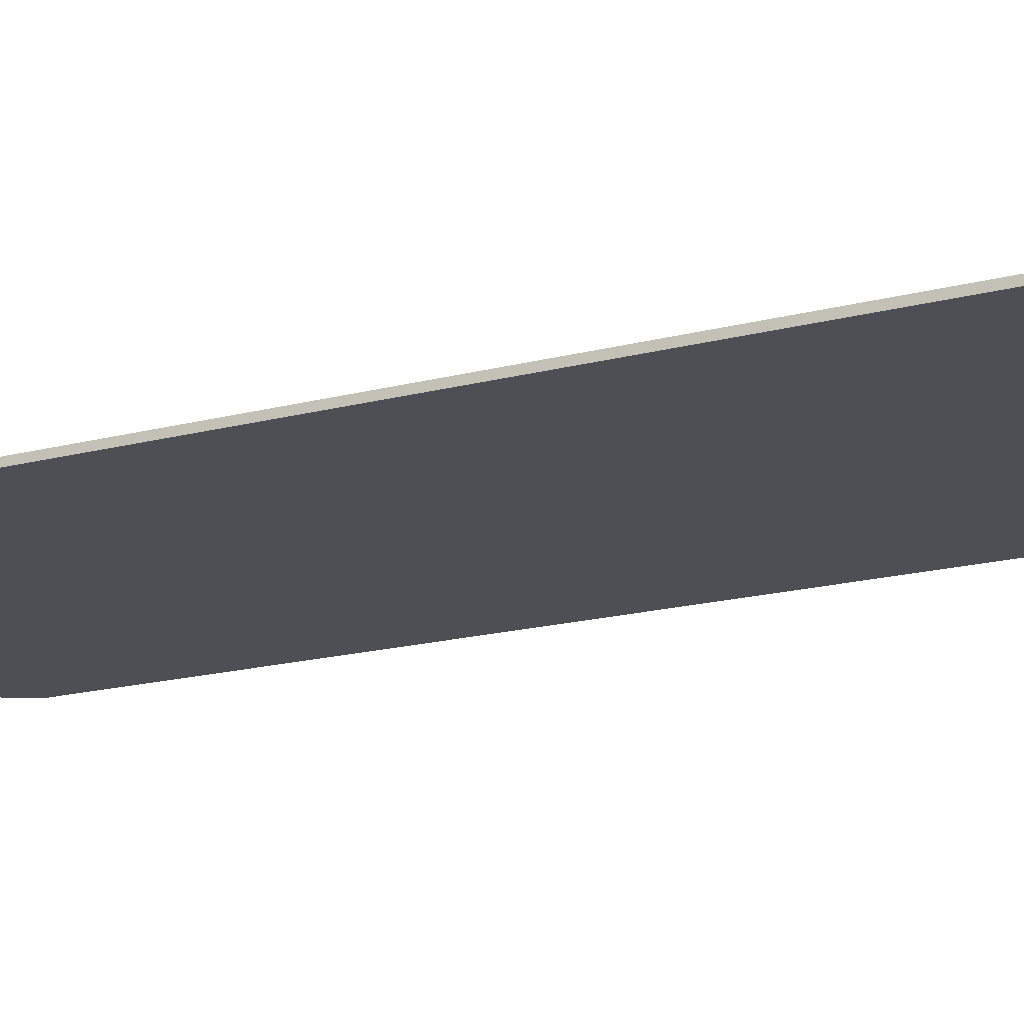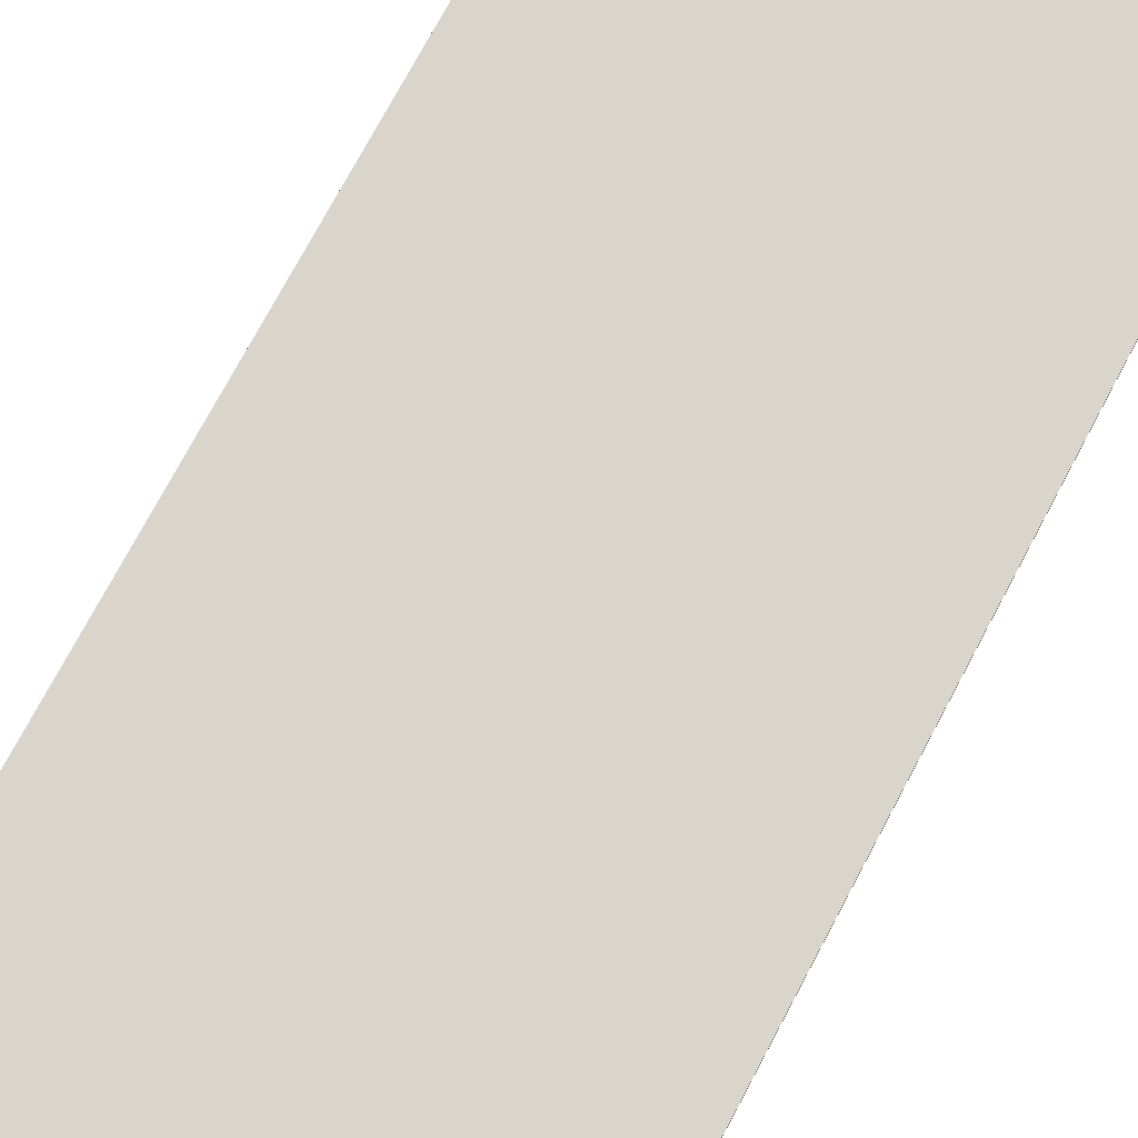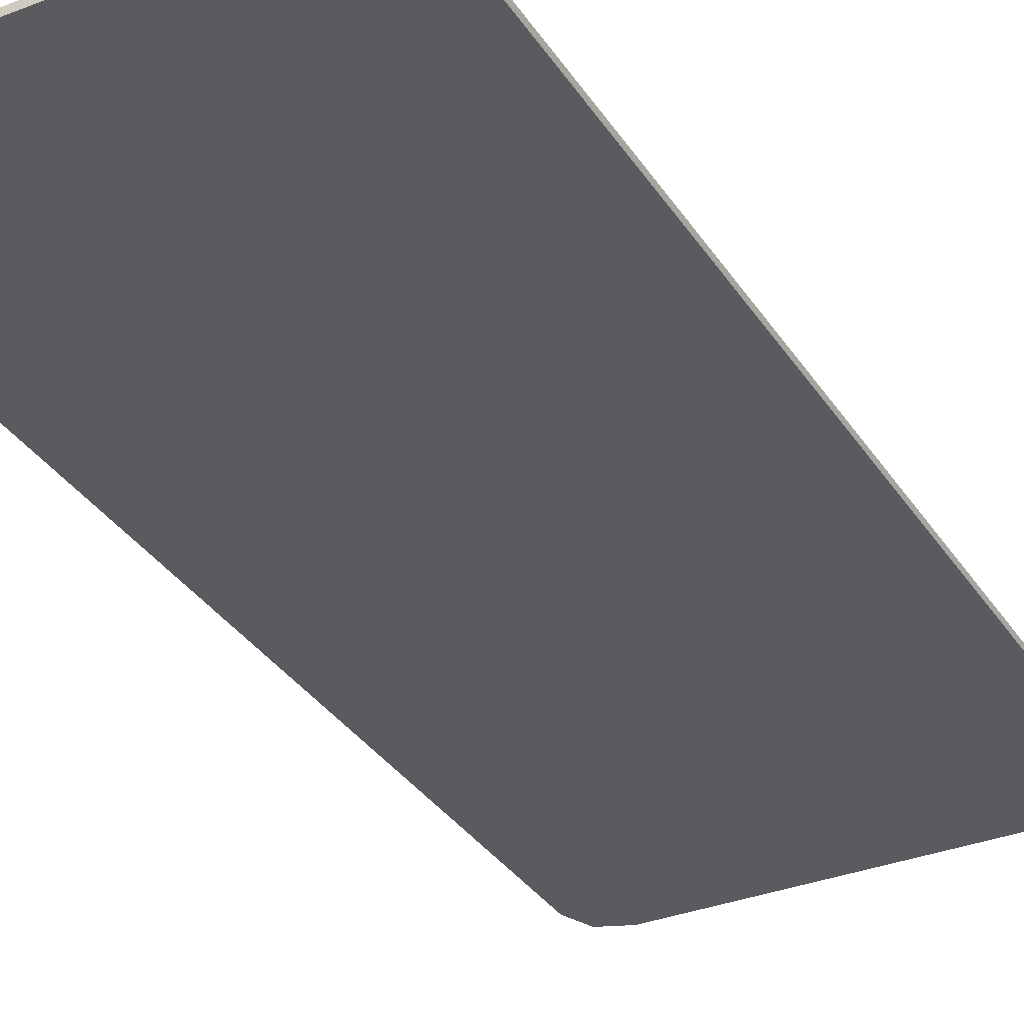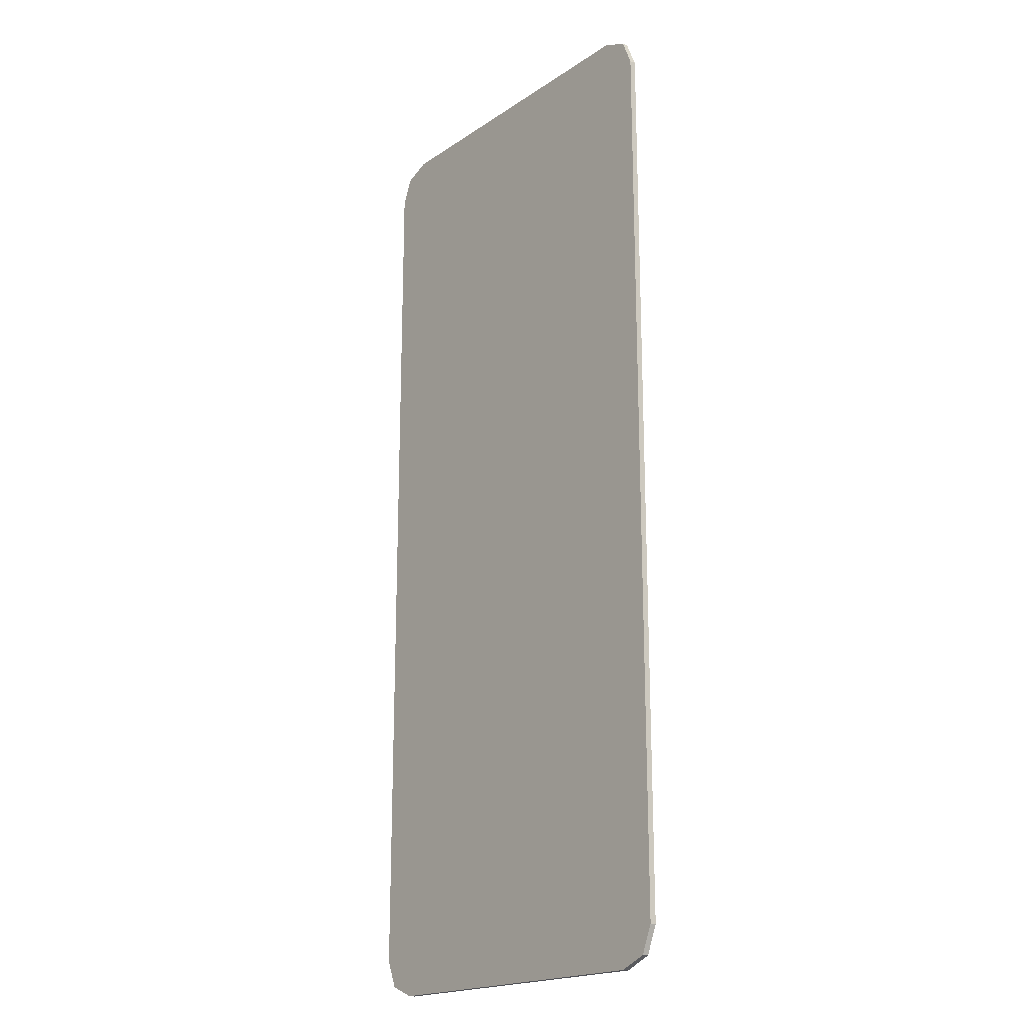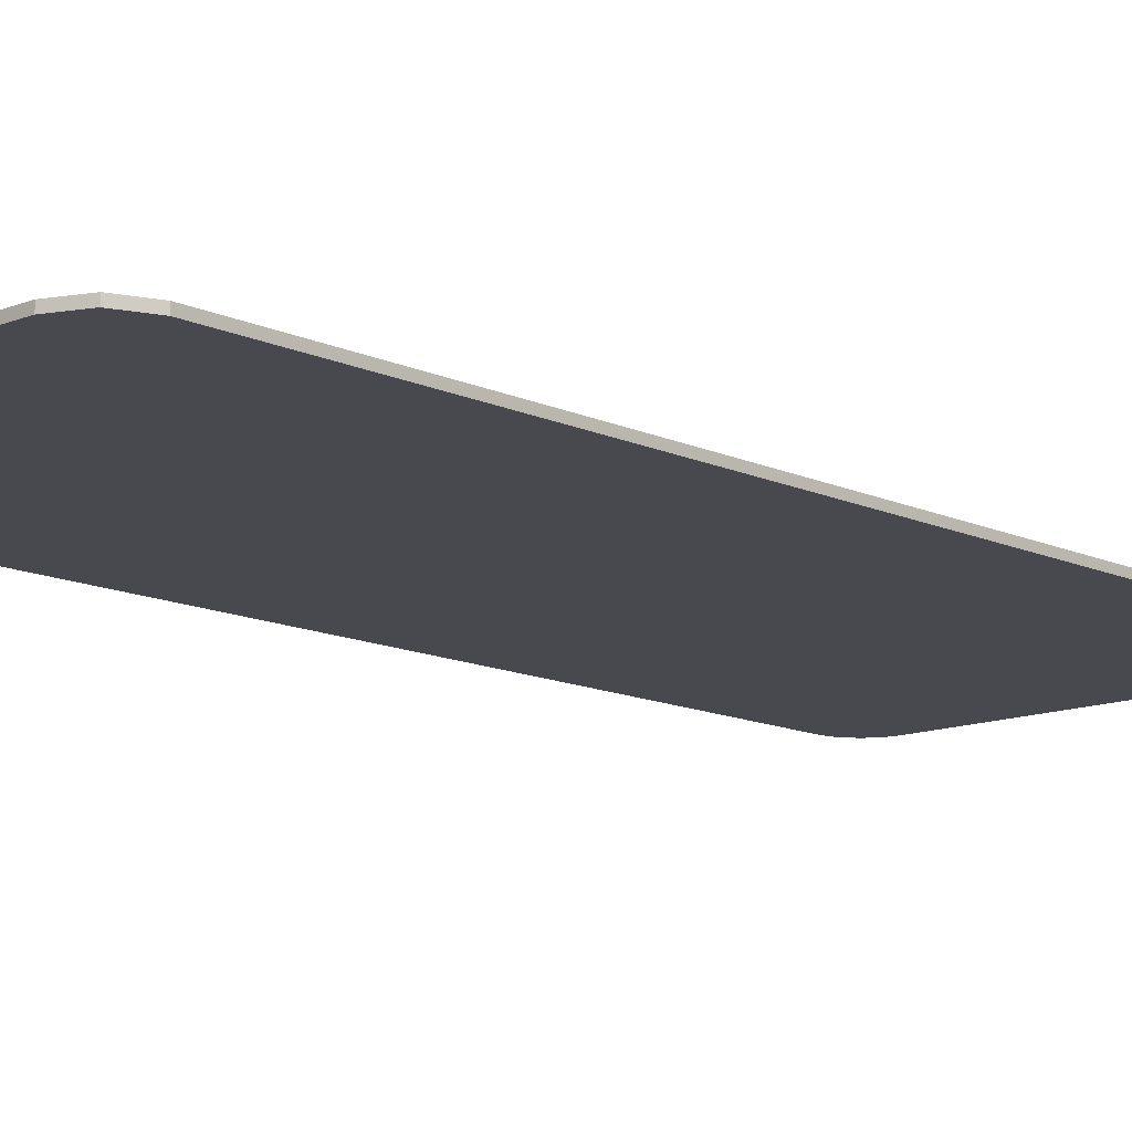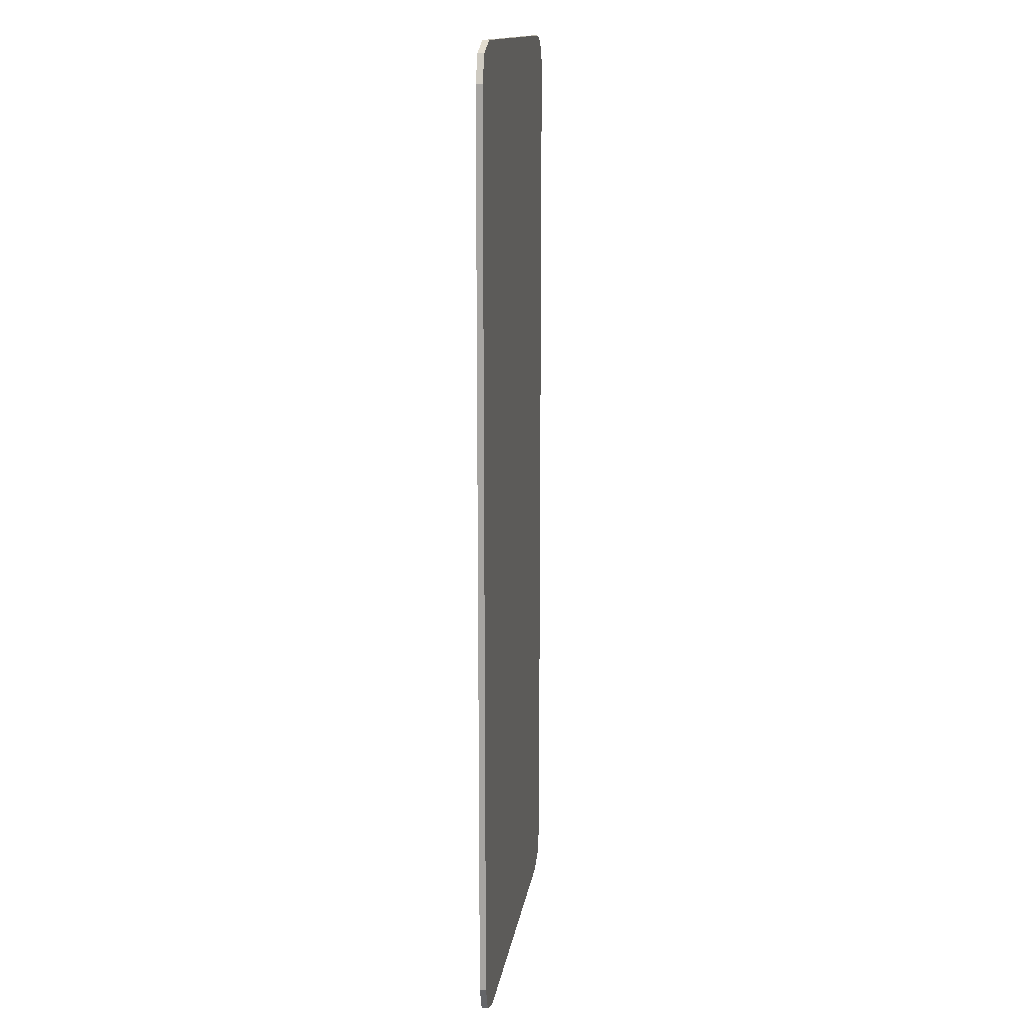
<metadata>
{"format":"obj","ext":"obj","renderer":"f3d","projection":"perspective","resolution":1024,"background":"white","views":[{"elev":-18.4,"azim":-63.2,"up":"+Y"},{"elev":74.2,"azim":28.0,"up":"+Y"},{"elev":-33.5,"azim":28.1,"up":"+Y"},{"elev":-19.3,"azim":-129.1,"up":"+Z"},{"elev":-12.7,"azim":-137.1,"up":"+Y"},{"elev":14.6,"azim":-81.6,"up":"+Z"}]}
</metadata>
<code>
v 0.378 -0.0125 0.9416
v 0.325 -0.0125 0.9636
v 0.3348 -0.0125 0.9629
v 0.3707 -0.0125 0.9481
v 0.3707 -0.0125 0.9481
v 0.3348 -0.0125 0.9629
v 0.3444 -0.0125 0.961
v 0.3625 -0.0125 0.9535
v 0.3625 -0.0125 0.9535
v 0.3444 -0.0125 0.961
v 0.3537 -0.0125 0.9578
v 0.378 -0.0125 0.9416
v 0.4 -0.0125 0.8886
v 0.3994 -0.0125 0.8983
v 0.3845 -0.0125 0.9342
v 0.3845 -0.0125 0.9342
v 0.3994 -0.0125 0.8983
v 0.3974 -0.0125 0.908
v 0.39 -0.0125 0.9261
v 0.39 -0.0125 0.9261
v 0.3974 -0.0125 0.908
v 0.3943 -0.0125 0.9173
v -0.4 -0.0125 0.8886
v -0.378 -0.0125 0.9416
v -0.325 -0.0125 0.9636
v -0.4 -0.0125 0.6933
v -0.4 -0.0125 0.8886
v -0.325 -0.0125 0.9636
v 0.325 -0.0125 0.9636
v -0.4 -0.0125 0.6933
v 0.325 -0.0125 0.9636
v 0.378 -0.0125 0.9416
v 0.2539 -0.0125 0.6933
v 0.4 -0.0125 0.8886
v 0.4 -0.0125 0.6933
v 0.2539 -0.0125 0.6933
v 0.378 -0.0125 0.9416
v 0.2539 -0.0125 0.6933
v 0.07002 -0.0125 0.3256
v -0.4 -0.0125 0.3256
v -0.4 -0.0125 0.6933
v 0.4 -0.0125 0.6933
v 0.4 -0.0125 0.3256
v 0.07002 -0.0125 0.3256
v 0.2539 -0.0125 0.6933
v -0.4 -0.0125 0.3256
v 0.07002 -0.0125 0.3256
v -0.111 -0.0125 -0.0365
v -0.4 -0.0125 -0.0365
v 0.0355 -0.0125 -0.0365
v -0.0105 -0.0125 -0.0365
v 0.0125 -0.0125 0.0325
v 0.0125 -0.0125 0.0325
v 0.4 -0.0125 0.3256
v 0.4 -0.0125 -0.0365
v 0.0355 -0.0125 -0.0365
v 0.0125 -0.0125 0.0325
v 0.07002 -0.0125 0.3256
v 0.4 -0.0125 0.3256
v 0.0125 -0.0125 0.0325
v -0.0105 -0.0125 -0.0365
v -0.111 -0.0125 -0.0365
v 0.07002 -0.0125 0.3256
v -0.4 -0.0125 -0.0365
v -0.111 -0.0125 -0.0365
v -0.2879 -0.0125 -0.3902
v -0.4 -0.0125 -0.3902
v 0.0355 -0.0125 -0.0365
v 0.0825 -0.0125 -0.1775
v 0.0475 -0.0125 -0.1775
v 0.0355 -0.0125 -0.0365
v 0.0475 -0.0125 -0.1775
v -0.0225 -0.0125 -0.1775
v -0.0105 -0.0125 -0.0365
v -0.0225 -0.0125 -0.1775
v -0.0575 -0.0125 -0.1775
v -0.0105 -0.0125 -0.0365
v -0.0225 -0.0125 -0.1775
v 0.0475 -0.0125 -0.1775
v 0.0475 -0.0125 -0.3902
v -0.0225 -0.0125 -0.3902
v 0.4 -0.0125 -0.0365
v 0.4 -0.0125 -0.3902
v 0.0825 -0.0125 -0.1775
v 0.0355 -0.0125 -0.0365
v 0.4 -0.0125 -0.3902
v 0.0475 -0.0125 -0.3902
v 0.0475 -0.0125 -0.1775
v 0.0825 -0.0125 -0.1775
v -0.2879 -0.0125 -0.3902
v -0.111 -0.0125 -0.0365
v -0.0105 -0.0125 -0.0365
v -0.0575 -0.0125 -0.1775
v -0.2879 -0.0125 -0.3902
v -0.0575 -0.0125 -0.1775
v -0.0225 -0.0125 -0.1775
v -0.0225 -0.0125 -0.3902
v -0.4 -0.0125 -0.3902
v -0.2879 -0.0125 -0.3902
v -0.4 -0.0125 -0.6145
v 0.0475 -0.0125 -0.3902
v 0.0475 -0.0125 -0.4225
v -0.0225 -0.0125 -0.4225
v -0.0225 -0.0125 -0.3902
v 0.4 -0.0125 -0.7333
v 0.0475 -0.0125 -0.4225
v 0.0475 -0.0125 -0.3902
v 0.4 -0.0125 -0.3902
v 0.4 -0.0125 -0.7333
v -0.4 -0.0125 -0.7333
v -0.0225 -0.0125 -0.4225
v 0.0475 -0.0125 -0.4225
v -0.2879 -0.0125 -0.3902
v -0.0225 -0.0125 -0.4225
v -0.4 -0.0125 -0.7333
v -0.4 -0.0125 -0.6145
v -0.2879 -0.0125 -0.3902
v -0.0225 -0.0125 -0.3902
v -0.0225 -0.0125 -0.4225
v 0.4 -0.0125 -0.8886
v 0.378 -0.0125 -0.9416
v 0.325 -0.0125 -0.9636
v -0.4 -0.0125 -0.8886
v -0.378 -0.0125 -0.9416
v -0.325 -0.0125 -0.9636
v 0.4 -0.0125 -0.7333
v 0.4 -0.0125 -0.8886
v -0.4 -0.0125 -0.8886
v -0.4 -0.0125 -0.7333
v 0.4 -0.0125 -0.8886
v 0.325 -0.0125 -0.9636
v -0.325 -0.0125 -0.9636
v -0.4 -0.0125 -0.8886
v 0.4 0 0.8886
v 0.378 0 0.9416
v 0.325 0 0.9636
v -0.4 0 0.8886
v -0.378 0 0.9416
v -0.325 0 0.9636
v 0.4 0 -0.8886
v 0.378 0 -0.9416
v 0.325 0 -0.9636
v -0.4 0 -0.8886
v -0.378 0 -0.9416
v -0.325 0 -0.9636
v 0.378 -0.0125 0.9416
v 0.4 -0.0125 0.8886
v 0.4 0 0.8886
v 0.378 0 0.9416
v 0.325 -0.0125 0.9636
v 0.378 -0.0125 0.9416
v 0.378 0 0.9416
v 0.325 0 0.9636
v -0.378 -0.0125 0.9416
v -0.4 -0.0125 0.8886
v -0.4 0 0.8886
v -0.378 0 0.9416
v -0.325 -0.0125 0.9636
v -0.378 -0.0125 0.9416
v -0.378 0 0.9416
v -0.325 0 0.9636
v 0.378 -0.0125 -0.9416
v 0.4 -0.0125 -0.8886
v 0.4 0 -0.8886
v 0.378 0 -0.9416
v 0.325 -0.0125 -0.9636
v 0.378 -0.0125 -0.9416
v 0.378 0 -0.9416
v 0.325 0 -0.9636
v -0.378 -0.0125 -0.9416
v -0.4 -0.0125 -0.8886
v -0.4 0 -0.8886
v -0.378 0 -0.9416
v -0.325 -0.0125 -0.9636
v -0.378 -0.0125 -0.9416
v -0.378 0 -0.9416
v -0.325 0 -0.9636
v -0.325 0 0.9636
v -0.4 0 0.8886
v 0.4 0 0.8886
v 0.325 0 0.9636
v -0.4 0 0.8886
v -0.4 0 -0.8886
v 0.4 0 -0.8886
v 0.4 0 0.8886
v -0.4 0 -0.8886
v -0.325 0 -0.9636
v 0.325 0 -0.9636
v 0.4 0 -0.8886
v 0.325 0 0.9636
v 0.325 -0.0125 0.9636
v -0.325 -0.0125 0.9636
v -0.325 0 0.9636
v 0.4 0 0.8886
v 0.4 -0.0125 0.6933
v 0.4 -0.0125 0.8886
v -0.4 0 0.8886
v -0.4 -0.0125 0.8886
v -0.4 -0.0125 0.6933
v 0.4 0 0.8886
v 0.4 -0.0125 0.5745
v 0.4 -0.0125 0.6933
v -0.4 0 0.8886
v -0.4 -0.0125 0.6933
v -0.4 -0.0125 0.3256
v 0.4 0 0.8886
v 0.4 -0.0125 0.3256
v 0.4 -0.0125 0.5745
v 0.4 0 0.8886
v 0.4 -0.0125 -0.0365
v 0.4 -0.0125 0.3256
v -0.4 0 0.8886
v -0.4 -0.0125 0.3256
v -0.4 -0.0125 -0.0365
v 0.4 0 0.8886
v 0.4 0 -0.8886
v 0.4 -0.0125 -0.3902
v 0.4 -0.0125 -0.0365
v -0.4 0 0.8886
v -0.4 -0.0125 -0.0365
v -0.4 -0.0125 -0.3902
v -0.4 0 -0.8886
v 0.4 0 -0.8886
v 0.4 -0.0125 -0.7333
v 0.4 -0.0125 -0.3902
v -0.4 0 -0.8886
v -0.4 -0.0125 -0.3902
v -0.4 -0.0125 -0.7333
v 0.4 0 -0.8886
v 0.4 -0.0125 -0.8886
v 0.4 -0.0125 -0.7333
v -0.4 0 -0.8886
v -0.4 -0.0125 -0.7333
v -0.4 -0.0125 -0.8886
v 0.325 0 -0.9636
v -0.325 0 -0.9636
v -0.325 -0.0125 -0.9636
v 0.325 -0.0125 -0.9636
g mesh4662508
f 1 3 2
f 3 1 4
f 5 7 6
f 7 5 8
f 9 11 10
g mesh4662510
f 12 13 14
f 14 15 12
f 16 17 18
f 18 19 16
f 20 21 22
g mesh4662512
f 23 25 24
f 26 28 27
f 28 26 29
f 30 32 31
f 32 30 33
f 34 36 35
f 36 34 37
g mesh4662515
f 38 40 39
f 40 38 41
f 42 44 43
f 44 42 45
g mesh4662517
f 46 48 47
f 48 46 49
f 50 52 51
f 53 55 54
f 55 53 56
f 57 59 58
f 60 62 61
f 62 60 63
g mesh4662519
f 64 66 65
f 66 64 67
f 68 70 69
f 71 73 72
f 73 71 74
f 75 77 76
f 78 80 79
f 80 78 81
f 82 84 83
f 84 82 85
f 86 88 87
f 88 86 89
f 90 92 91
f 92 90 93
f 94 96 95
f 96 94 97
g mesh4662521
f 98 100 99
f 101 103 102
f 103 101 104
f 105 107 106
f 107 105 108
f 109 111 110
f 111 109 112
f 113 115 114
f 115 113 116
f 117 119 118
g mesh4662524
f 120 122 121
g mesh4662526
f 123 124 125
f 126 128 127
f 128 126 129
f 130 132 131
f 132 130 133
g mesh4662530
f 134 136 135
g mesh4662532
f 137 138 139
g mesh4662534
f 140 141 142
g mesh4662536
f 143 145 144
g mesh4662538
f 146 147 148
f 148 149 146
f 150 151 152
f 152 153 150
g mesh4662540
f 154 156 155
f 156 154 157
f 158 160 159
f 160 158 161
g mesh4662542
f 162 164 163
f 164 162 165
f 166 168 167
f 168 166 169
g mesh4662544
f 170 171 172
f 172 173 170
f 174 175 176
f 176 177 174
f 178 180 179
f 180 178 181
f 182 184 183
f 184 182 185
f 186 188 187
f 188 186 189
f 190 192 191
f 192 190 193
f 194 196 195
f 197 199 198
f 200 202 201
f 203 205 204
f 206 208 207
f 209 211 210
f 212 214 213
f 215 217 216
f 217 215 218
f 219 221 220
f 221 219 222
f 223 225 224
f 226 228 227
f 229 231 230
f 232 234 233
f 235 237 236
f 237 235 238

</code>
